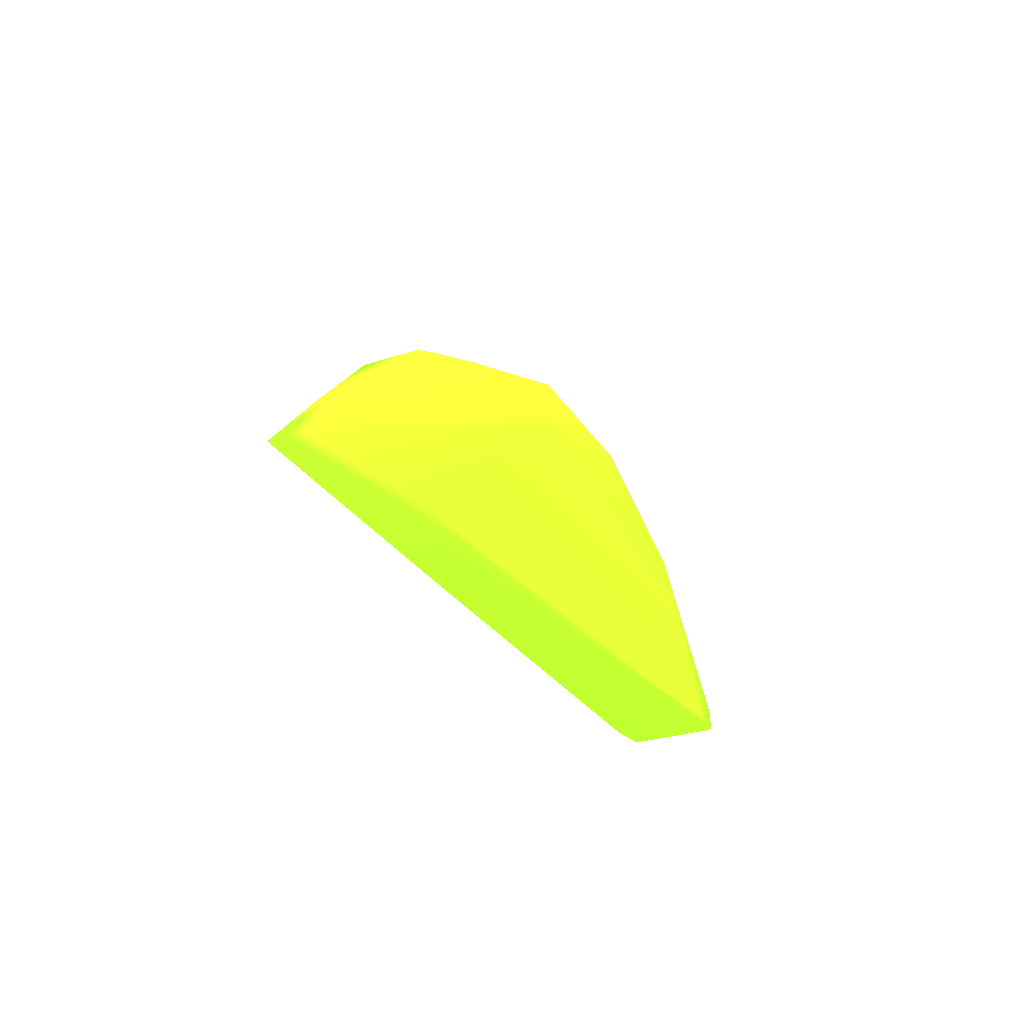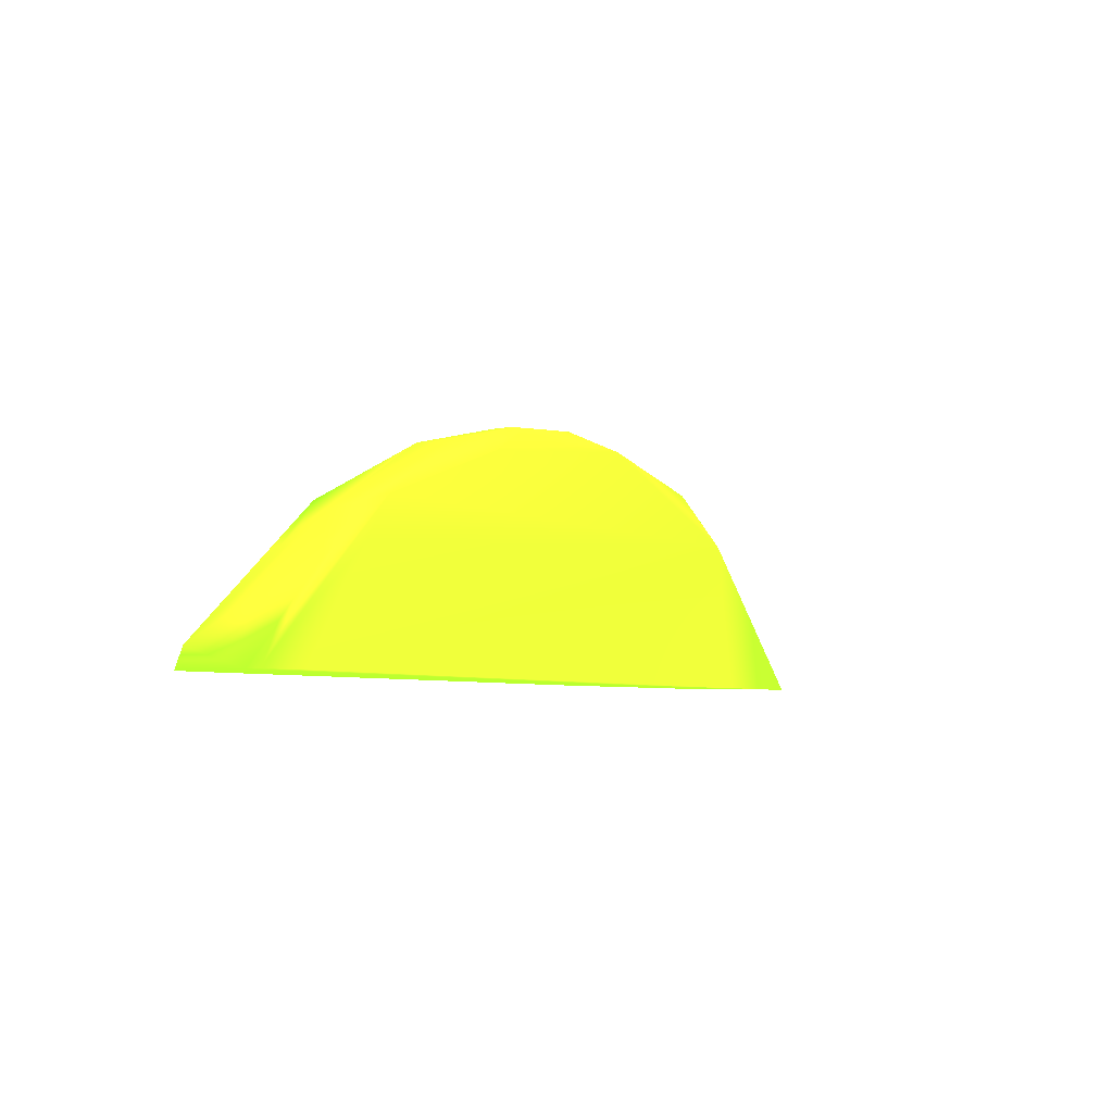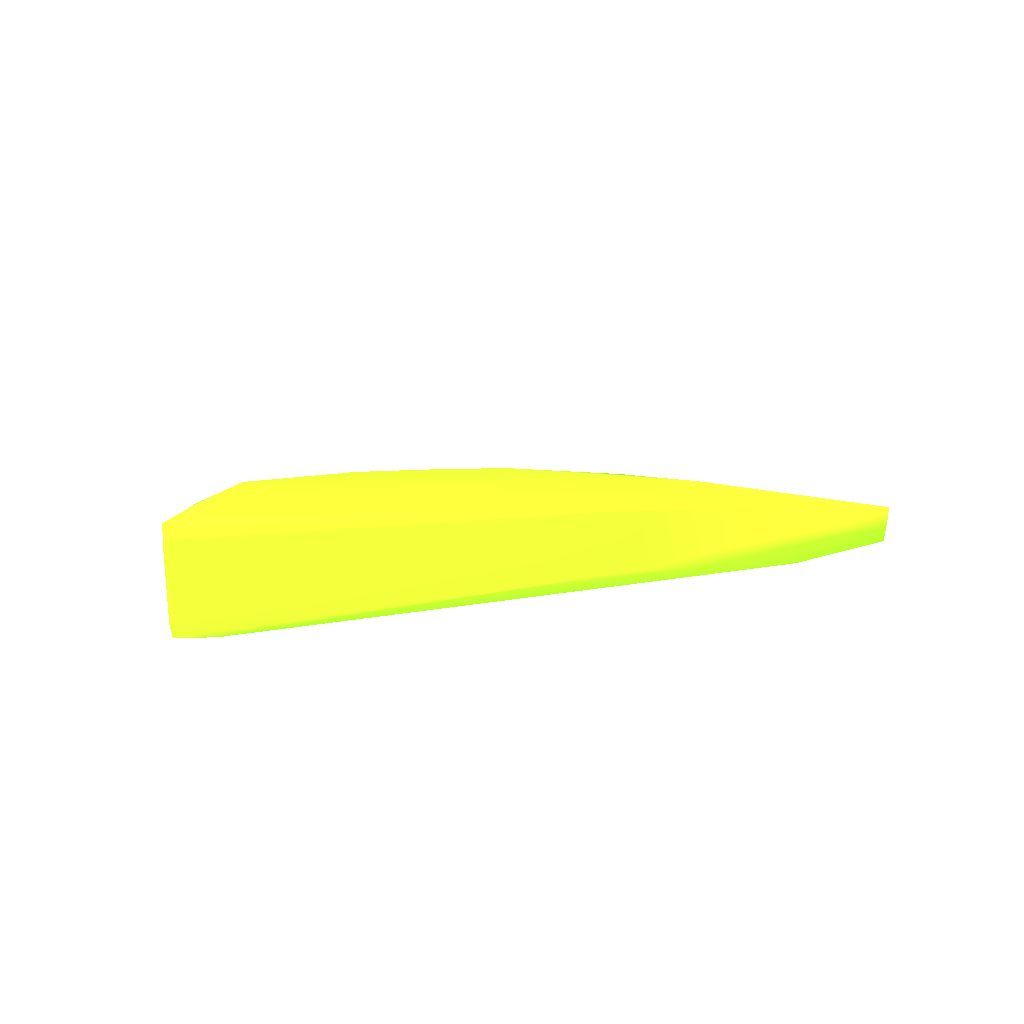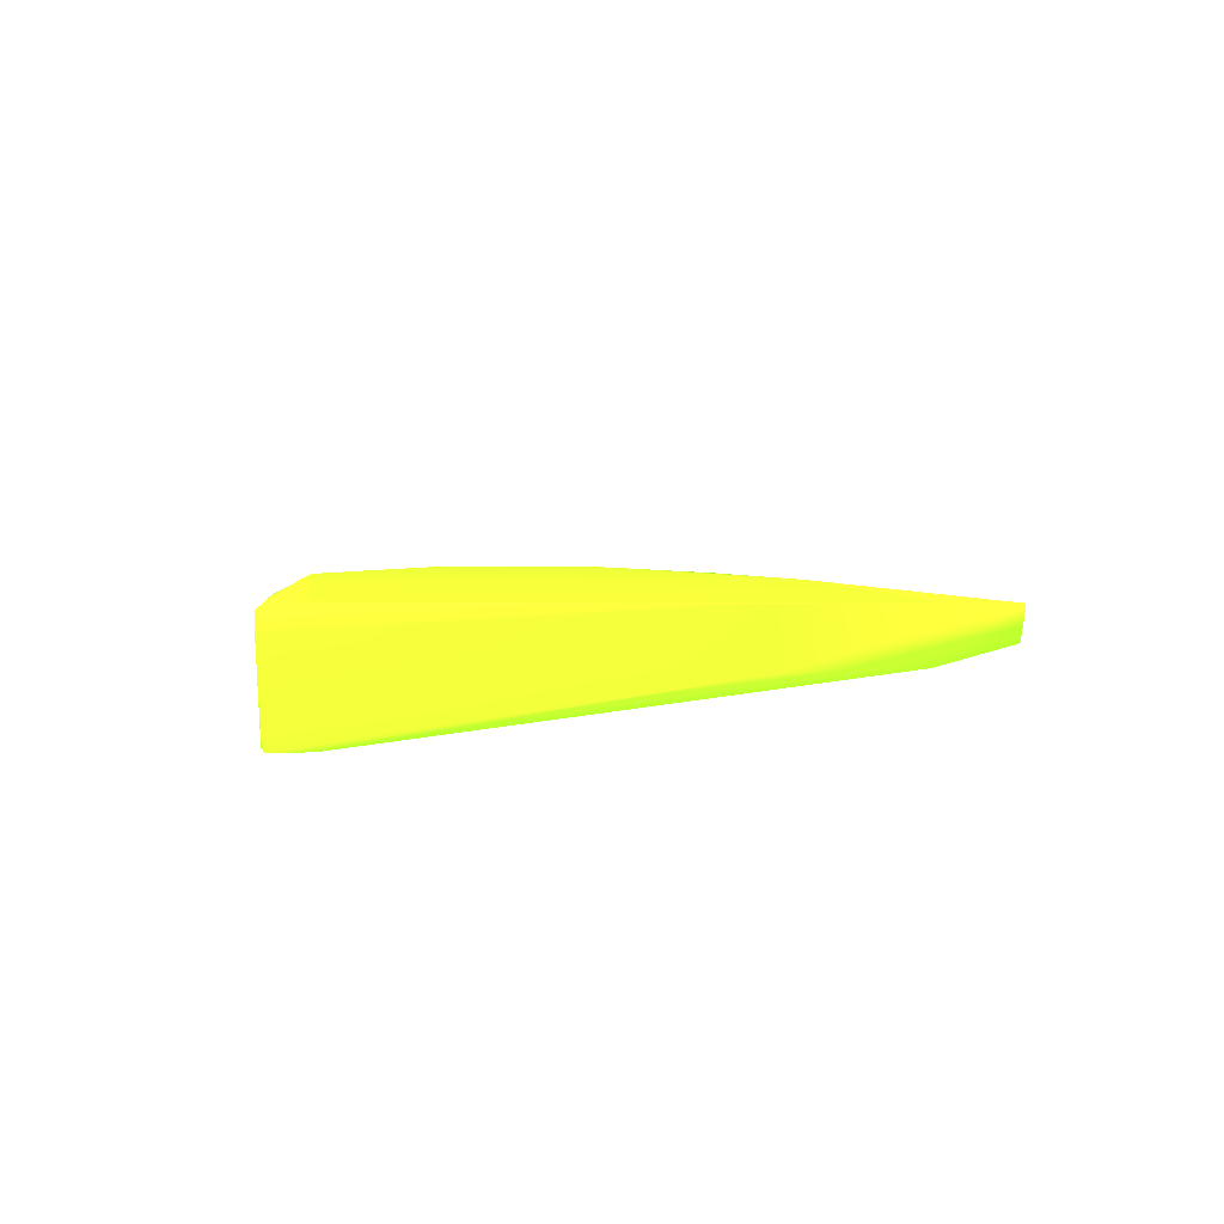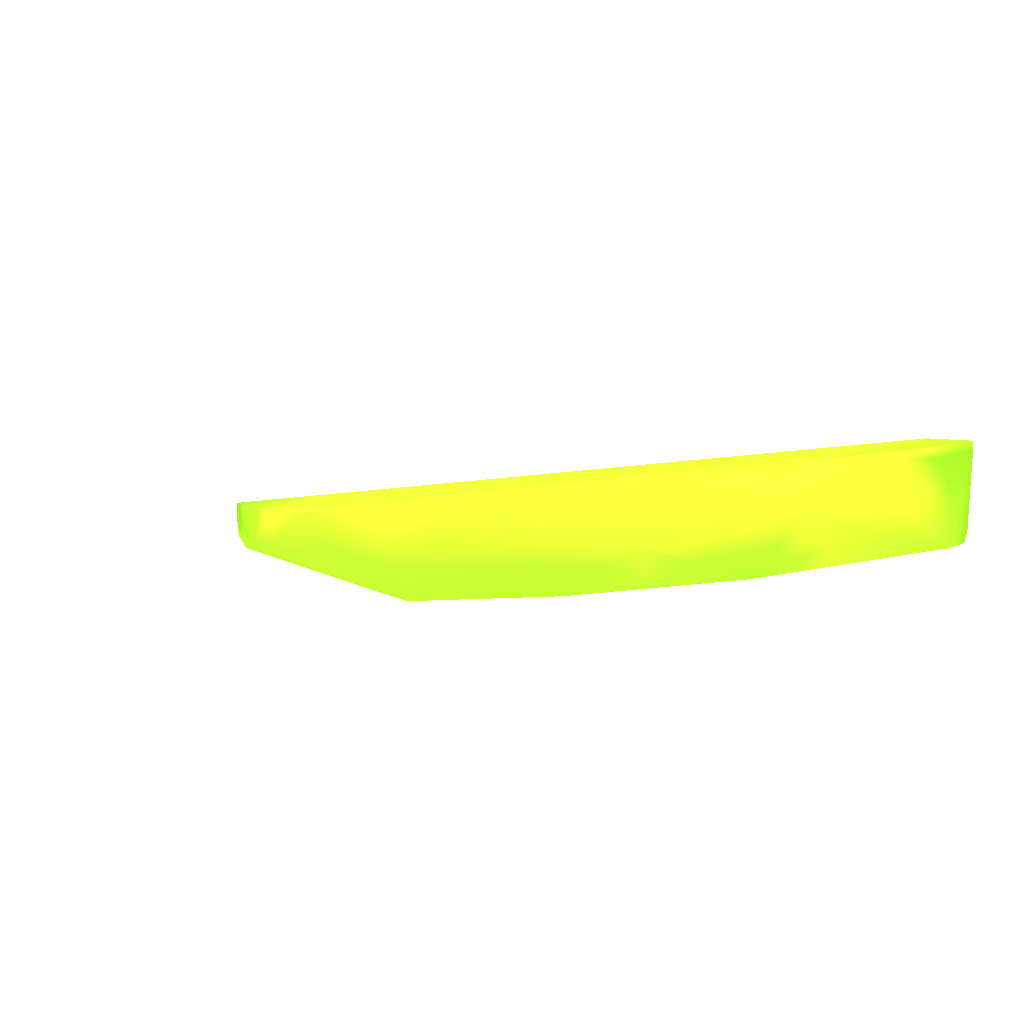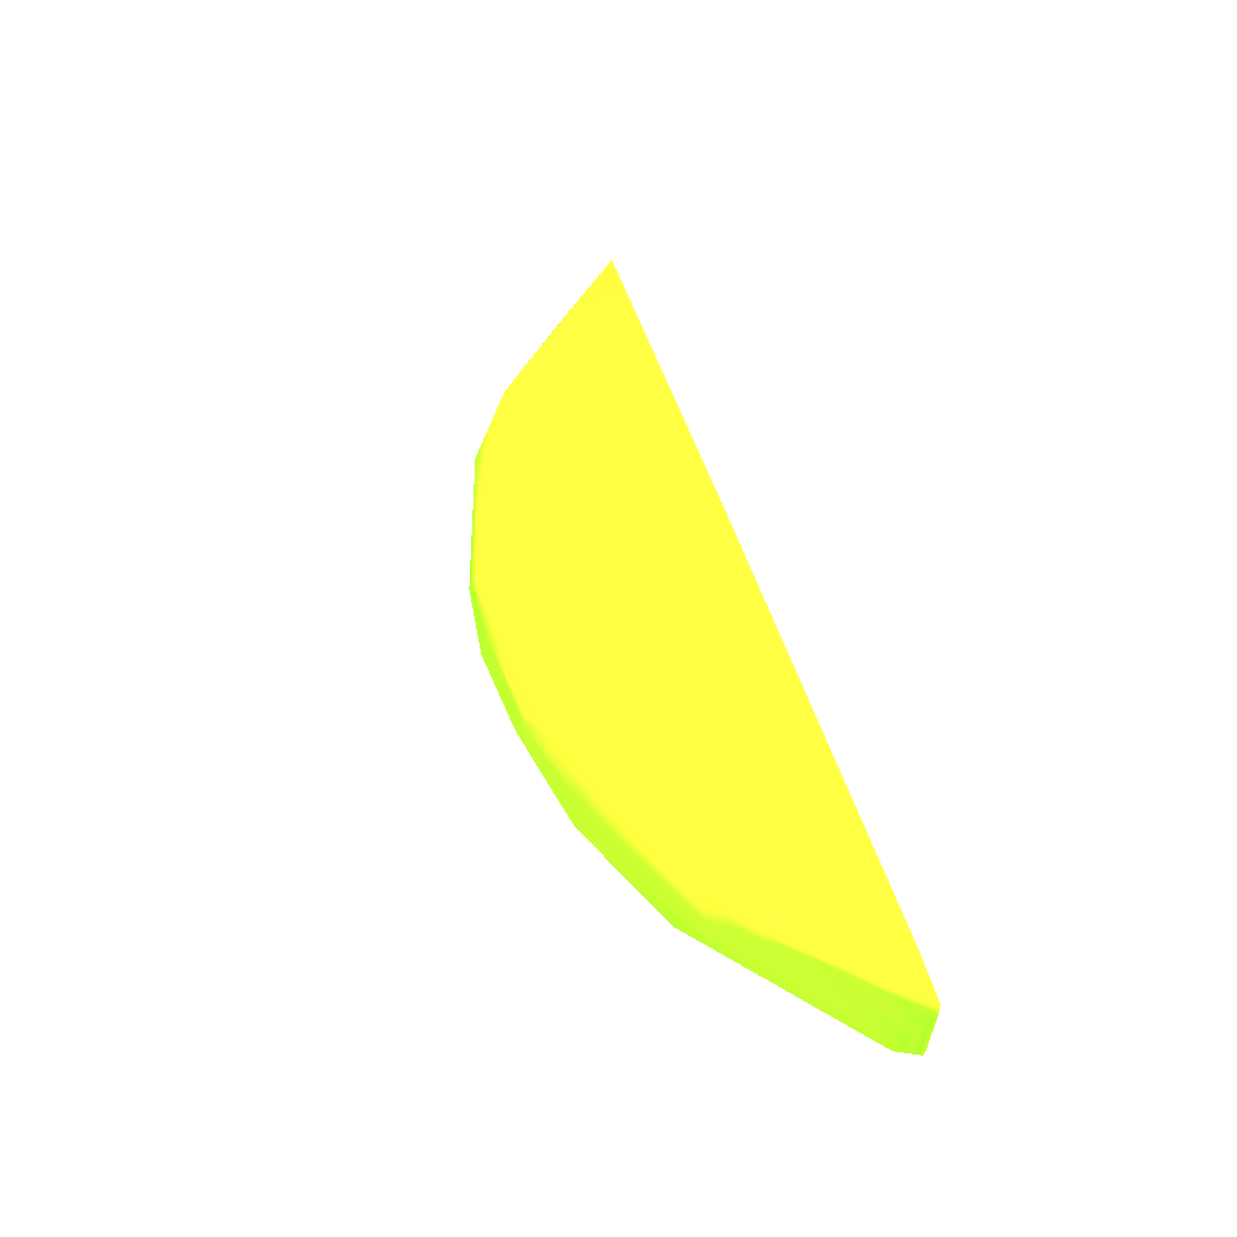
<metadata>
{"format":"obj","ext":"obj","renderer":"f3d","projection":"perspective","resolution":1024,"background":"white","views":[{"elev":-24.0,"azim":-59.4,"up":"+Z"},{"elev":-4.8,"azim":129.6,"up":"+Z"},{"elev":15.3,"azim":143.6,"up":"+Y"},{"elev":12.5,"azim":136.3,"up":"+Y"},{"elev":9.3,"azim":28.2,"up":"+Y"},{"elev":55.7,"azim":74.2,"up":"+Y"}]}
</metadata>
<code>
v 0.02998 0.01972 0.09413 0.5845 0.8143 0.1442
v 0.03019 0.01633 0.09429 0.5845 0.8143 0.1442
v 0.03954 0.01353 0.1041 0.5845 0.8143 0.1442
v 0.04247 0.01613 0.1071 0.5845 0.8143 0.1442
v 0.0402 0.02094 0.1042 0.5845 0.8143 0.1442
v 0.04696 0.02212 0.1104 0.5845 0.8143 0.1442
v 0.05438 0.0234 0.1172 0.5845 0.8143 0.1442
v 0.04934 0.02266 0.09413 0.5845 0.8143 0.1442
v 0.05273 0.01353 0.09413 0.5845 0.8143 0.1442
v 0.03057 0.01353 0.09447 0.5845 0.8143 0.1442
v 0.05657 0.01613 0.1185 0.5845 0.8143 0.1442
v 0.0461 0.01613 0.1105 0.5845 0.8143 0.1442
v 0.0868 0.01237 0.1185 0.5845 0.8143 0.1442
v 0.08748 0.01278 0.1264 0.5845 0.8143 0.1442
v 0.05576 0.018 0.1181 0.5845 0.8143 0.1442
v 0.06654 0.02507 0.1244 0.5845 0.8143 0.1442
v 0.08741 0.0283 0.1289 0.5845 0.8143 0.1442
v 0.1447 0.03701 0.1169 0.5845 0.8143 0.1442
v 0.1493 0.03773 0.1106 0.5845 0.8143 0.1442
v 0.1609 0.03954 0.09475 0.5845 0.8143 0.1442
v 0.06877 0.02556 0.09413 0.5845 0.8143 0.1442
v 0.0868 0.01863 0.09413 0.5845 0.8143 0.1442
v 0.1601 0.02259 0.09475 0.5845 0.8143 0.1442
v 0.05893 0.01613 0.1195 0.5845 0.8143 0.1442
v 0.0589 0.018 0.1199 0.5845 0.8143 0.1442
v 0.1471 0.02073 0.1106 0.5845 0.8143 0.1442
v 0.1415 0.01992 0.1175 0.5845 0.8143 0.1442
v 0.1153 0.01644 0.1267 0.5845 0.8143 0.1442
v 0.09645 0.02121 0.131 0.5845 0.8143 0.1442
v 0.08582 0.02171 0.1301 0.5845 0.8143 0.1442
v 0.07539 0.01924 0.1265 0.5845 0.8143 0.1442
v 0.1 0.02906 0.1305 0.5845 0.8143 0.1442
v 0.09937 0.02998 0.1288 0.5845 0.8143 0.1442
v 0.1032 0.03058 0.1281 0.5845 0.8143 0.1442
v 0.1206 0.0333 0.1251 0.5845 0.8143 0.1442
v 0.1294 0.03372 0.1257 0.5845 0.8143 0.1442
v 0.1481 0.02919 0.1151 0.5845 0.8143 0.1442
v 0.1535 0.03467 0.1106 0.5845 0.8143 0.1442
v 0.1531 0.0374 0.1106 0.5845 0.8143 0.1442
v 0.1679 0.03959 0.09475 0.5845 0.8143 0.1442
v 0.0868 0.02825 0.09413 0.5845 0.8143 0.1442
v 0.168 0.03717 0.09475 0.5845 0.8143 0.1442
v 0.1677 0.02595 0.09475 0.5845 0.8143 0.1442
v 0.1673 0.0239 0.09475 0.5845 0.8143 0.1442
v 0.1641 0.02321 0.09475 0.5845 0.8143 0.1442
v 0.1657 0.02348 0.09784 0.5845 0.8143 0.1442
v 0.1483 0.02481 0.1134 0.5845 0.8143 0.1442
v 0.1294 0.02469 0.125 0.5845 0.8143 0.1442
v 0.1272 0.02484 0.1263 0.5845 0.8143 0.1442
v 0.1275 0.01898 0.1232 0.5845 0.8143 0.1442
v 0.15 0.02117 0.1106 0.5845 0.8143 0.1442
v 0.1514 0.02458 0.1106 0.5845 0.8143 0.1442
v 0.1199 0.02477 0.128 0.5845 0.8143 0.1442
v 0.1114 0.0249 0.13 0.5845 0.8143 0.1442
v 0.1123 0.03107 0.1292 0.5845 0.8143 0.1442
v 0.1032 0.02863 0.1303 0.5845 0.8143 0.1442
v 0.1144 0.03125 0.1292 0.5845 0.8143 0.1442
v 0.1199 0.03218 0.128 0.5845 0.8143 0.1442
v 0.1123 0.02764 0.1298 0.5845 0.8143 0.1442
v 0.1611 0.02949 0.1031 0.5845 0.8143 0.1442
v 0.1563 0.03755 0.1083 0.5845 0.8143 0.1442
f 1 2 3
f 1 3 4
f 1 4 5
f 1 5 6
f 1 6 7
f 1 7 8
f 1 8 21
f 1 21 41
f 1 41 22
f 1 22 9
f 1 9 2
f 2 9 10
f 2 10 3
f 3 11 12
f 3 12 4
f 3 10 13
f 3 13 14
f 3 14 11
f 4 12 5
f 5 12 6
f 6 12 7
f 7 12 15
f 7 15 16
f 7 16 17
f 7 17 18
f 7 18 19
f 7 19 20
f 7 20 8
f 8 20 21
f 9 22 23
f 9 23 13
f 9 13 10
f 11 24 25
f 11 25 15
f 11 15 12
f 11 14 24
f 13 23 26
f 13 26 27
f 13 27 28
f 13 28 14
f 14 29 30
f 14 30 31
f 14 31 24
f 14 28 29
f 15 25 16
f 16 25 31
f 16 31 30
f 16 30 17
f 17 30 32
f 17 32 33
f 17 33 34
f 17 34 35
f 17 35 18
f 18 36 37
f 18 37 38
f 18 38 39
f 18 39 40
f 18 40 19
f 18 35 36
f 19 40 20
f 20 40 41
f 20 41 21
f 22 41 42
f 22 42 43
f 22 43 44
f 22 44 45
f 22 45 23
f 23 45 46
f 23 46 26
f 24 31 25
f 26 46 27
f 27 47 37
f 27 37 48
f 27 48 49
f 27 49 50
f 27 50 28
f 27 46 51
f 27 51 52
f 27 52 47
f 28 50 49
f 28 49 53
f 28 53 54
f 28 54 29
f 29 54 32
f 29 32 30
f 32 55 33
f 32 54 56
f 32 56 57
f 32 57 55
f 33 55 34
f 34 55 35
f 35 57 58
f 35 58 36
f 35 55 57
f 36 49 37
f 36 58 59
f 36 59 54
f 36 54 53
f 36 53 49
f 37 49 48
f 37 47 52
f 37 52 46
f 37 46 60
f 37 60 38
f 38 60 61
f 38 61 39
f 39 61 40
f 40 42 41
f 40 61 42
f 42 61 60
f 42 60 46
f 42 46 43
f 43 46 44
f 44 46 45
f 46 52 51
f 54 59 56
f 56 59 57
f 57 59 58

</code>
